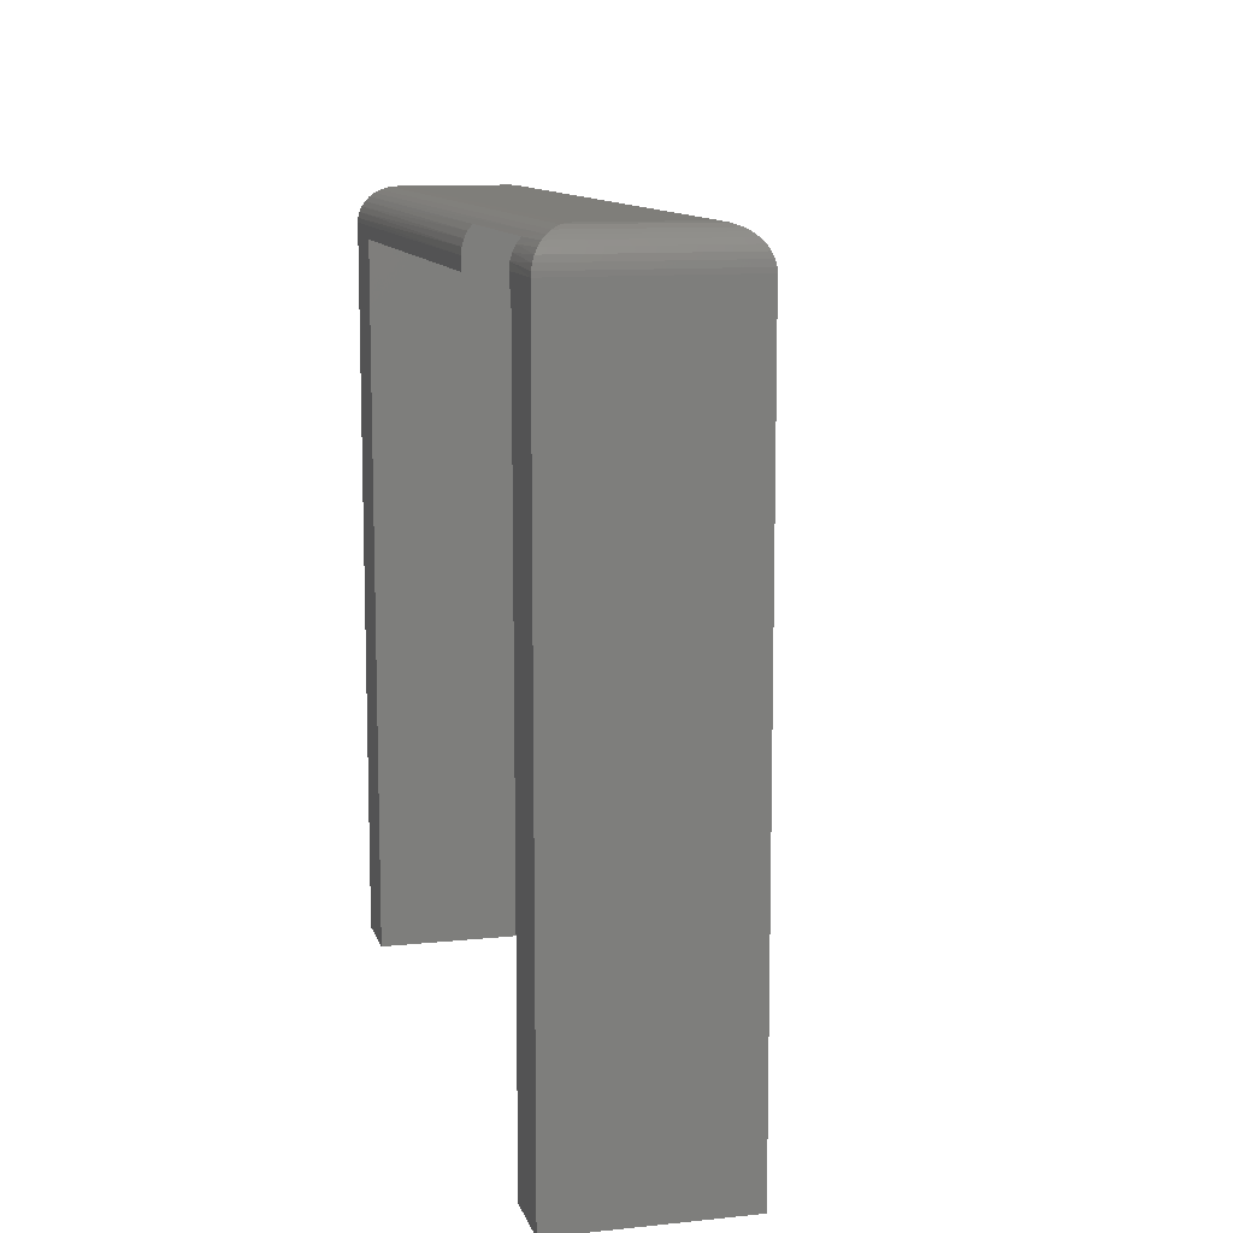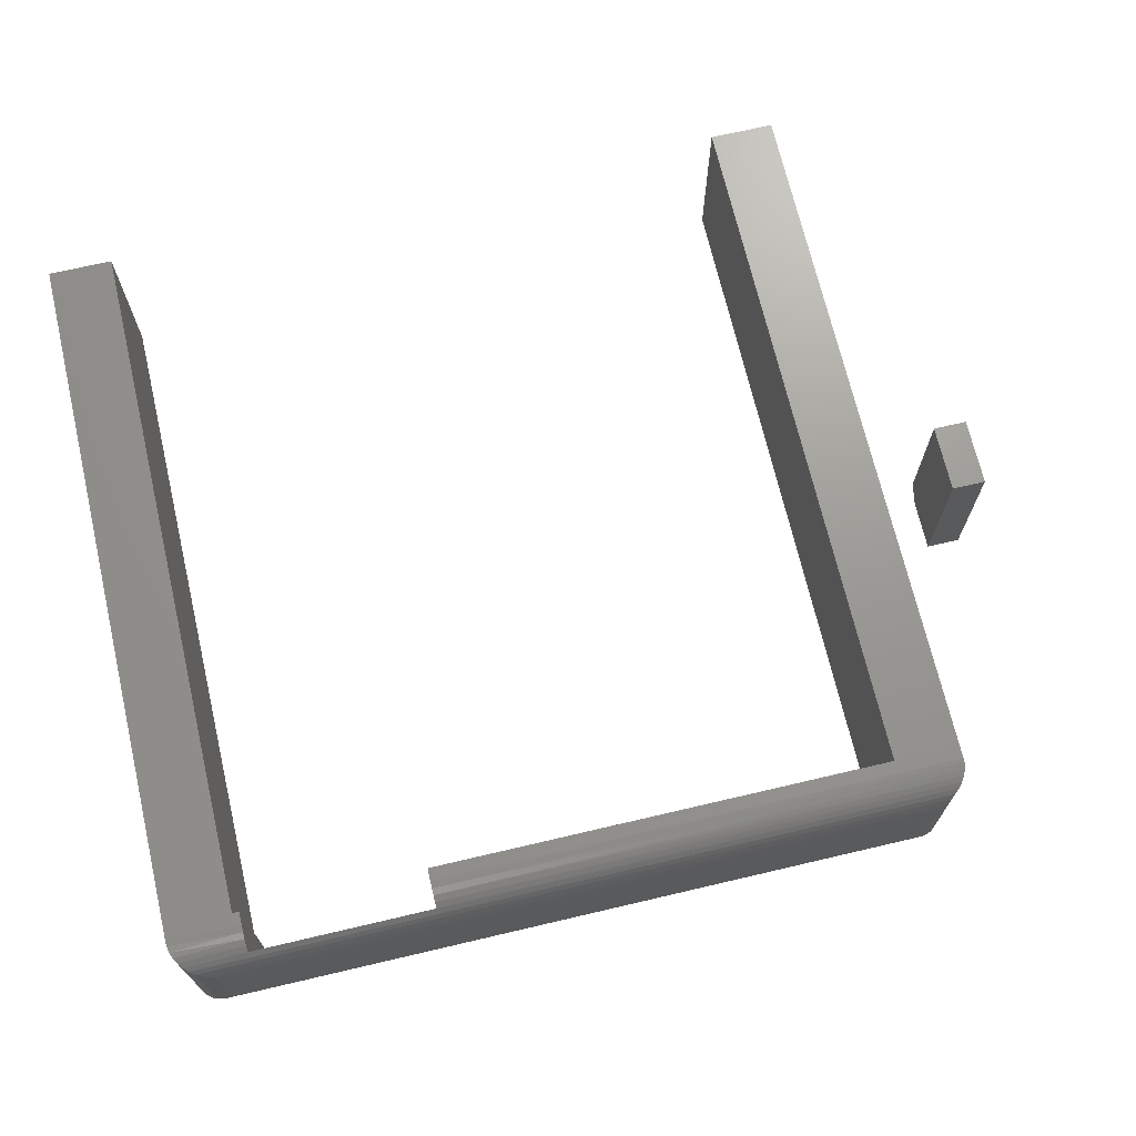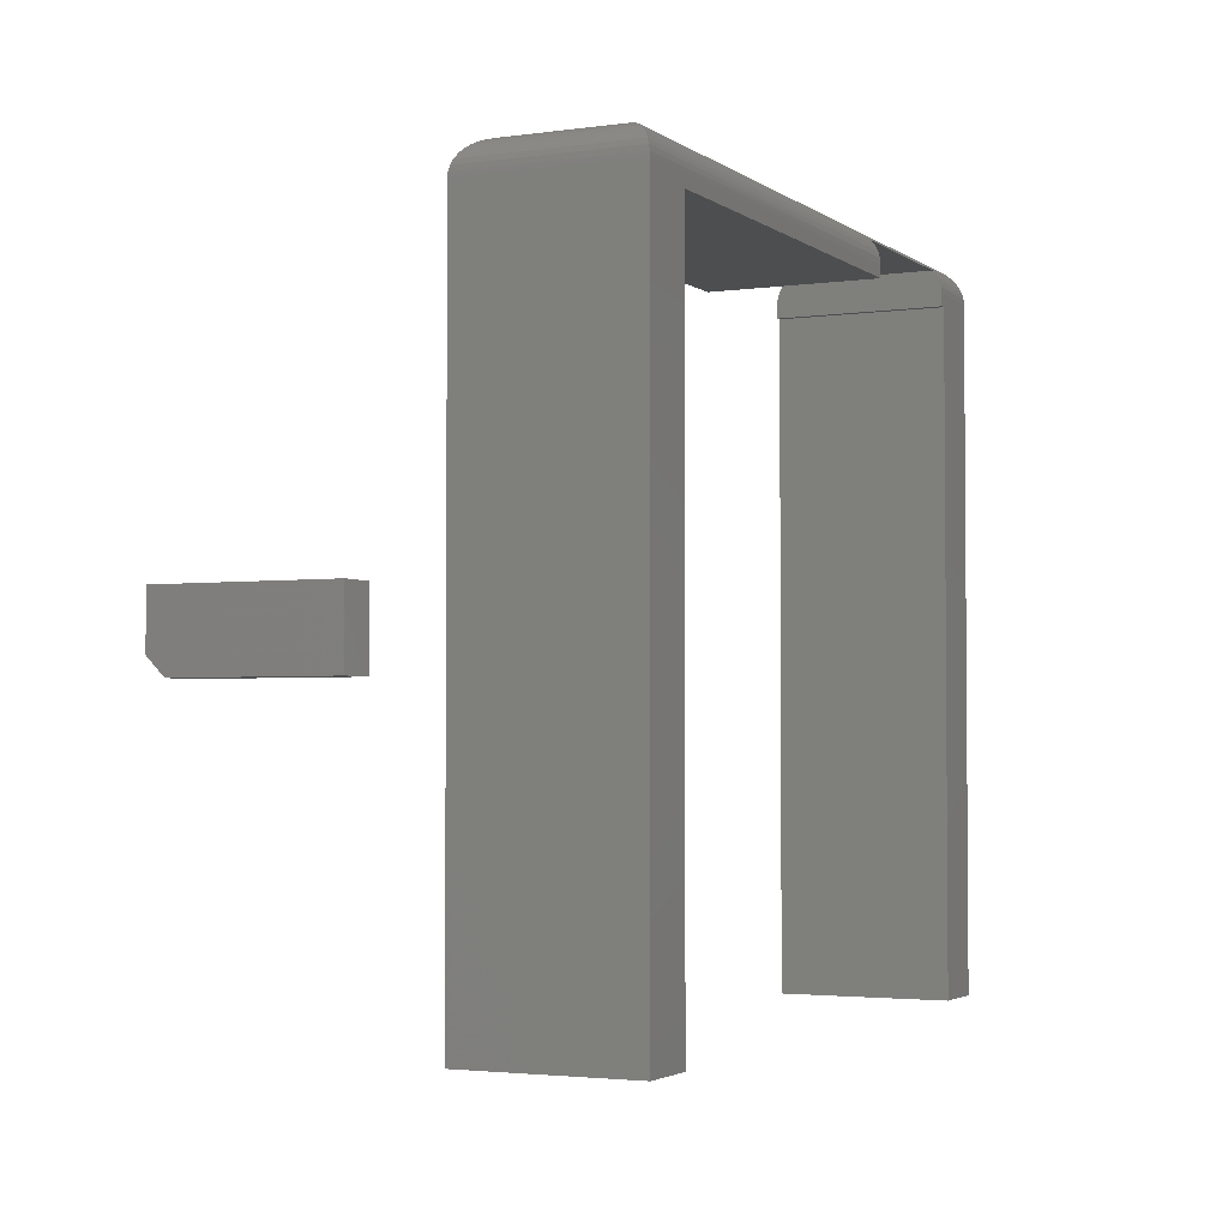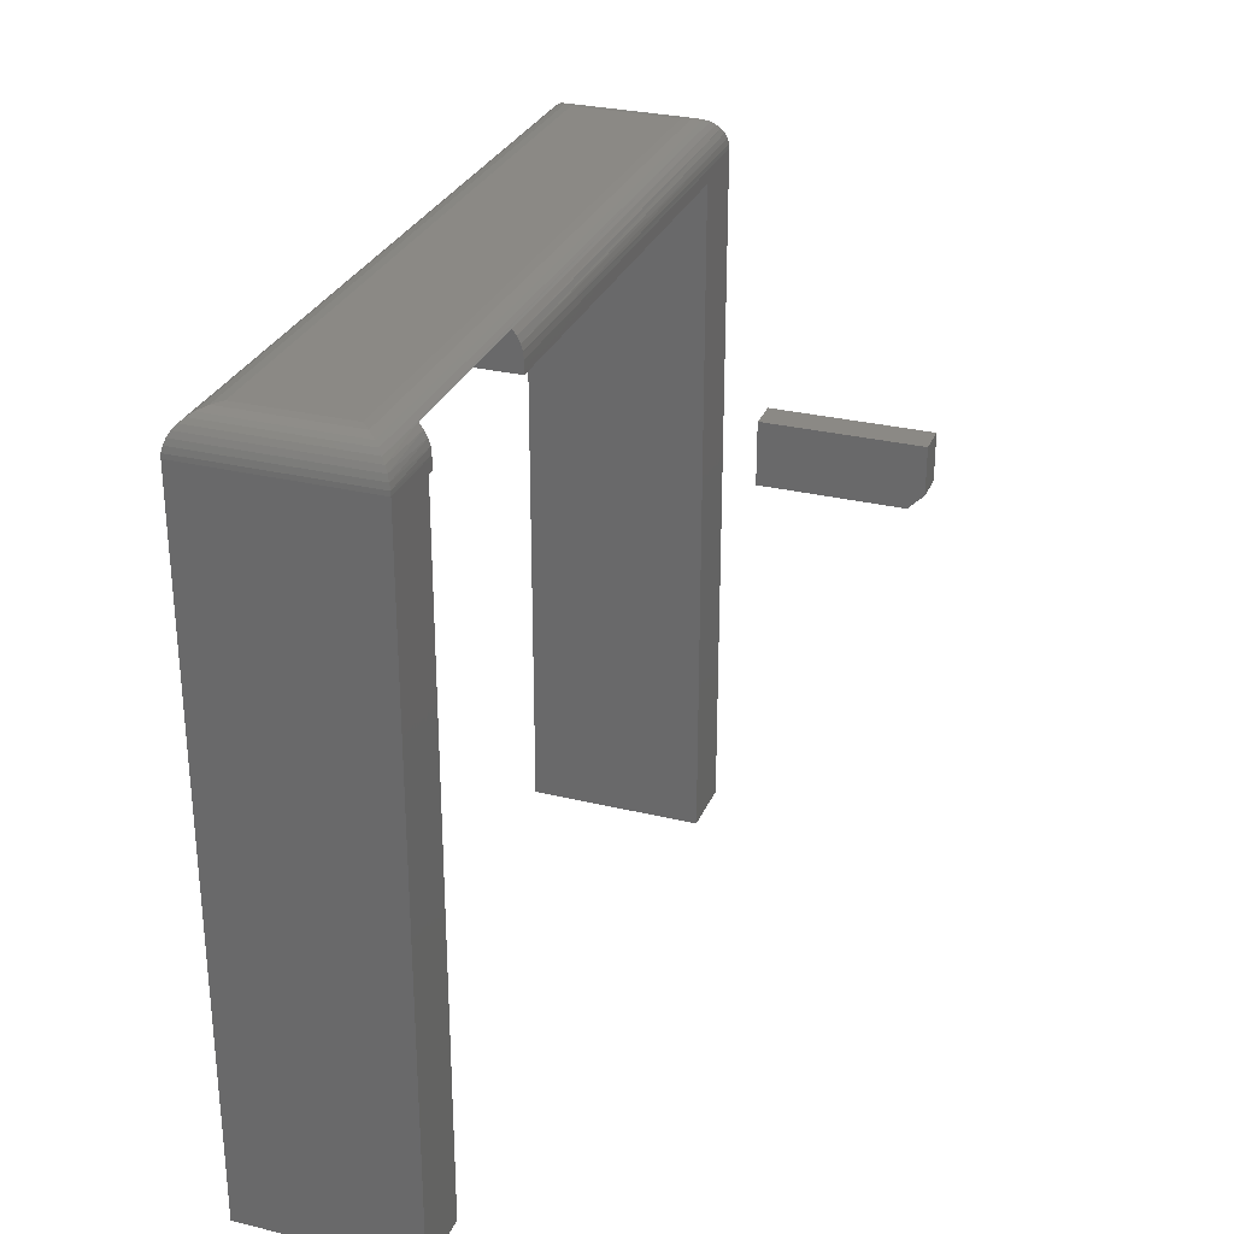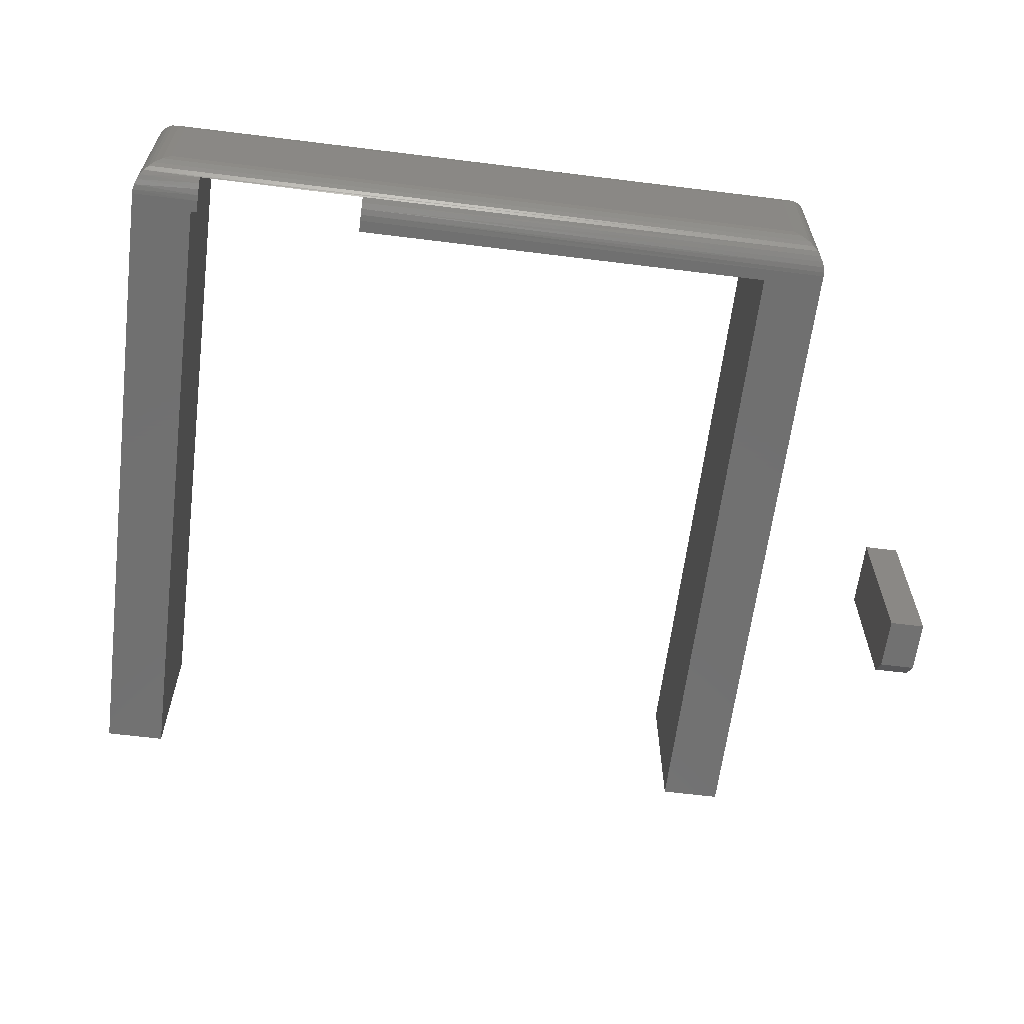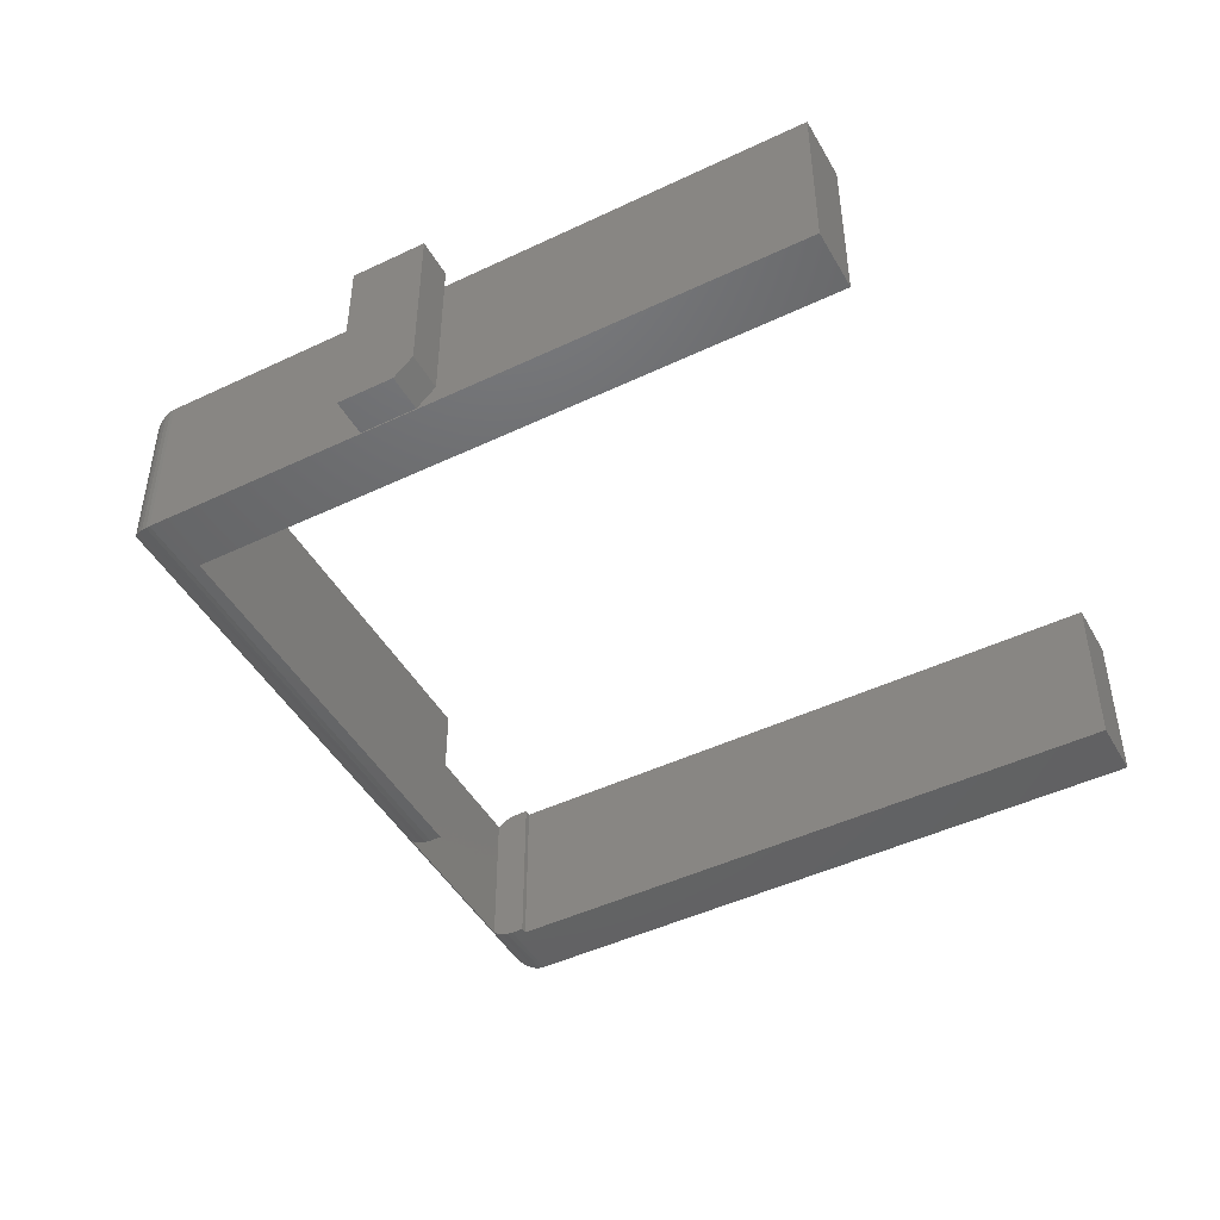
<metadata>
{"format":"stl","ext":"stl","renderer":"f3d","projection":"perspective","resolution":1024,"background":"white","views":[{"elev":11.3,"azim":75.7,"up":"+Y"},{"elev":70.1,"azim":166.8,"up":"+Z"},{"elev":-2.8,"azim":-64.3,"up":"+Y"},{"elev":29.1,"azim":109.8,"up":"+Y"},{"elev":-62.8,"azim":172.8,"up":"+Z"},{"elev":-46.7,"azim":-61.6,"up":"+Z"}]}
</metadata>
<code>
# stl→obj: 90 verts, 172 faces
v 0.6016 0.1719 0.08228
v 0.6016 0.1696 0.1539
v 0.6016 0.1696 0.08051
v 0.6016 0.1719 0.1521
v 0.6016 0.167 0.1552
v 0.6016 0.1557 0.1562
v 0.6016 0.1557 0.07812
v 0.6016 0.1613 0.1562
v 0.6016 0.1613 0.07812
v 0.6016 0.1642 0.156
v 0.6016 0.1642 0.0784
v 0.6016 0.167 0.0792
v 0.6797 0.1719 0.1521
v 0.6797 0.1696 0.08051
v 0.6797 0.1696 0.1539
v 0.6797 0.1719 0.08228
v 0.6797 0.167 0.0792
v 0.6797 0.1557 0.07812
v 0.6797 0.1557 0.1562
v 0.6797 0.1613 0.07812
v 0.6797 0.1613 0.1562
v 0.6797 0.1642 0.0784
v 0.6797 0.1642 0.156
v 0.6797 0.167 0.1552
v 0.4033 0.1557 0.1562
v 0.4033 0.1557 0.07812
v 0.6826 0.1557 0.1562
v 0.6826 0.1557 0.07812
v 0.375 0.1557 0.07812
v 0.375 0.1613 0.07812
v 0.4033 -0.1484 0.07812
v 0.375 -0.1484 0.07812
v 0.7109 0.1613 0.07812
v 0.7109 0.1557 0.07812
v 0.7109 -0.1484 0.07812
v 0.6826 -0.1484 0.07812
v 0.375 0.1557 0.1562
v 0.375 -0.1484 0.1562
v 0.4033 -0.1484 0.1562
v 0.375 0.1613 0.1562
v 0.7109 0.1613 0.1562
v 0.6826 -0.1484 0.1562
v 0.7109 -0.1484 0.1562
v 0.7109 0.1557 0.1562
v 0.6953 0.1769 0.1406
v 0.387 0.1765 0.1443
v 0.699 0.1765 0.1443
v 0.3906 0.1769 0.1406
v 0.3778 0.1702 0.1534
v 0.3794 0.1722 0.1518
v 0.3765 0.168 0.1547
v 0.3756 0.1657 0.1556
v 0.3834 0.1751 0.1478
v 0.7025 0.1751 0.1478
v 0.3813 0.1738 0.1499
v 0.7065 0.1722 0.1518
v 0.7081 0.1702 0.1534
v 0.7094 0.168 0.1547
v 0.7103 0.1657 0.1556
v 0.7046 0.1738 0.1499
v 0.3751 0.1632 0.1561
v 0.7108 0.1632 0.1561
v 0.3906 0.1769 0.09375
v 0.699 0.1765 0.09008
v 0.387 0.1765 0.09008
v 0.6953 0.1769 0.09375
v 0.3794 0.1722 0.08254
v 0.3813 0.1738 0.08444
v 0.7103 0.1657 0.07876
v 0.7094 0.168 0.07966
v 0.7081 0.1702 0.08094
v 0.7065 0.1722 0.08254
v 0.7046 0.1738 0.08444
v 0.3834 0.1751 0.08656
v 0.7025 0.1751 0.08656
v 0.3756 0.1657 0.07876
v 0.3765 0.168 0.07966
v 0.3778 0.1702 0.08094
v 0.7108 0.1632 0.07824
v 0.3751 0.1632 0.07824
v 0.3079 -0.006826 0
v 0.3079 0.01694 0
v 0.3237 -0.006826 0
v 0.3237 0.01694 0
v 0.3079 -0.01464 0.07812
v 0.3079 0.01694 0.07812
v 0.3079 -0.01464 0.007812
v 0.3237 0.01694 0.07812
v 0.3237 -0.01464 0.07812
v 0.3237 -0.01464 0.007812
f 1 2 3
f 1 4 2
f 5 3 2
f 6 7 8
f 8 7 9
f 8 9 10
f 10 9 11
f 10 11 5
f 5 11 12
f 5 12 3
f 13 14 15
f 13 16 14
f 17 15 14
f 18 19 20
f 20 19 21
f 20 21 22
f 22 21 23
f 22 23 17
f 17 23 24
f 17 24 15
f 16 13 1
f 1 13 4
f 25 26 6
f 6 26 7
f 19 18 27
f 27 18 28
f 7 26 9
f 29 30 9
f 29 9 26
f 29 26 31
f 29 31 32
f 20 33 18
f 28 18 33
f 28 33 34
f 28 34 35
f 28 35 36
f 8 25 6
f 37 38 39
f 37 39 25
f 37 25 8
f 37 8 40
f 19 41 21
f 27 42 43
f 27 43 44
f 27 44 41
f 27 41 19
f 45 46 47
f 45 48 46
f 4 49 2
f 4 50 49
f 2 49 51
f 2 51 5
f 5 51 52
f 5 52 10
f 47 46 53
f 47 53 54
f 54 53 55
f 13 15 56
f 56 15 57
f 58 57 15
f 15 24 58
f 59 58 24
f 24 23 59
f 60 54 55
f 60 55 50
f 60 50 4
f 60 4 13
f 60 13 56
f 40 8 61
f 61 8 10
f 61 10 52
f 21 41 23
f 23 41 62
f 23 62 59
f 63 64 65
f 63 66 64
f 1 67 68
f 1 3 67
f 22 17 69
f 69 17 70
f 70 17 14
f 70 14 71
f 72 68 73
f 73 68 74
f 73 74 75
f 75 74 65
f 75 65 64
f 11 76 12
f 76 77 12
f 12 77 78
f 12 78 3
f 3 78 67
f 16 1 68
f 16 68 72
f 16 72 71
f 16 71 14
f 33 20 79
f 79 20 22
f 79 22 69
f 9 30 11
f 11 30 80
f 11 80 76
f 40 30 37
f 37 30 29
f 45 66 48
f 48 66 63
f 44 34 41
f 41 34 33
f 48 65 46
f 48 63 65
f 77 49 78
f 78 49 50
f 78 50 67
f 67 50 55
f 67 55 68
f 68 55 53
f 68 53 74
f 74 53 46
f 74 46 65
f 30 40 80
f 80 40 61
f 80 61 76
f 76 61 52
f 76 52 77
f 77 52 51
f 77 51 49
f 66 47 64
f 66 45 47
f 64 47 54
f 64 54 75
f 75 54 60
f 75 60 73
f 73 60 56
f 73 56 72
f 72 56 57
f 72 57 71
f 71 57 58
f 41 33 62
f 62 33 79
f 62 79 59
f 59 79 69
f 59 69 58
f 58 69 70
f 58 70 71
f 37 29 38
f 38 29 32
f 43 35 44
f 44 35 34
f 42 36 43
f 43 36 35
f 27 28 42
f 42 28 36
f 39 31 25
f 25 31 26
f 38 32 39
f 39 32 31
f 81 82 83
f 83 82 84
f 85 86 87
f 87 86 82
f 87 82 81
f 88 89 84
f 84 89 90
f 84 90 83
f 87 90 85
f 85 90 89
f 87 81 90
f 90 81 83
f 85 89 86
f 86 89 88
f 84 82 88
f 88 82 86

</code>
